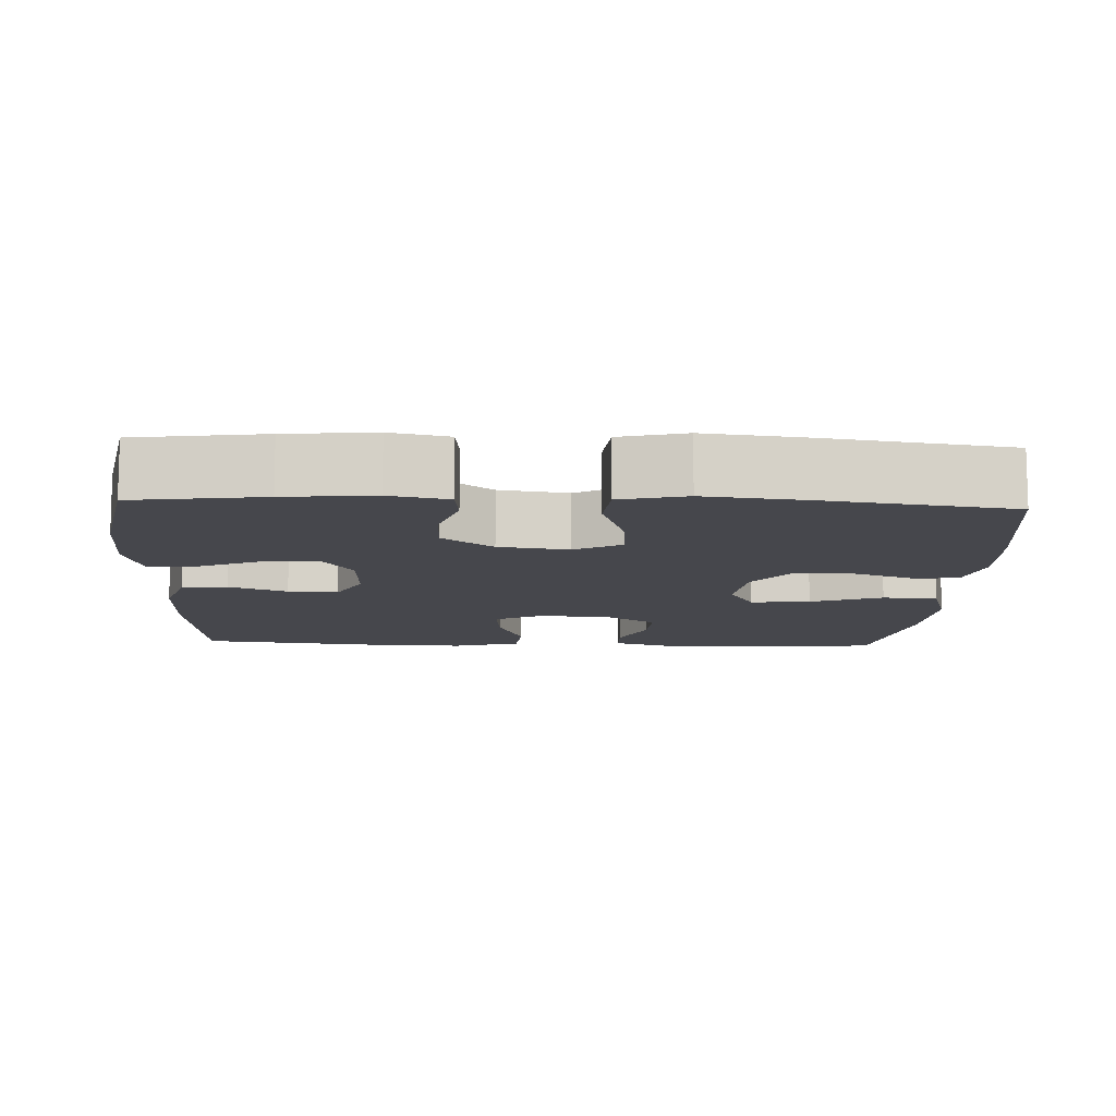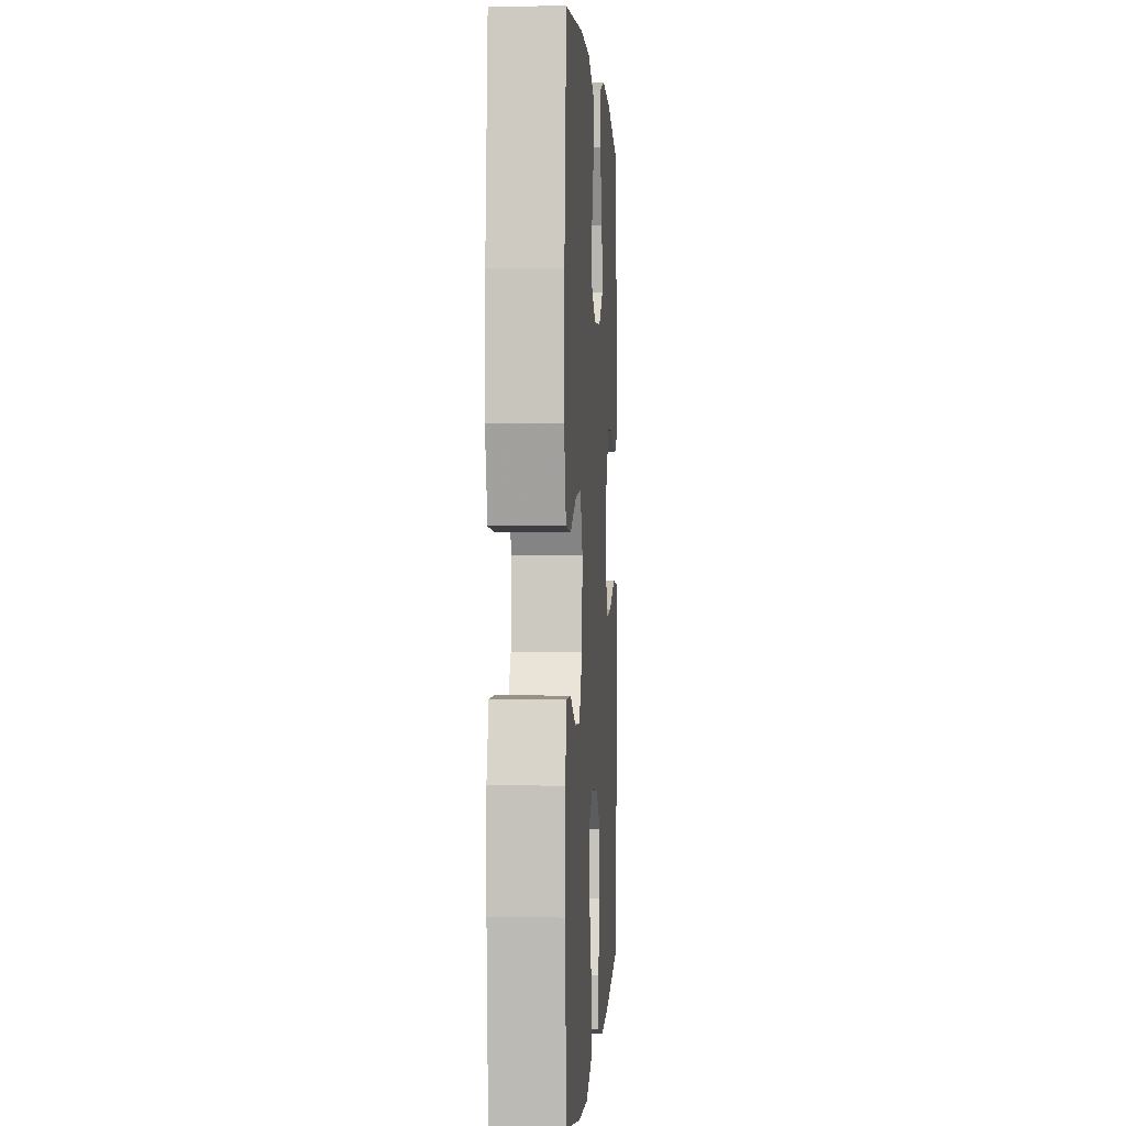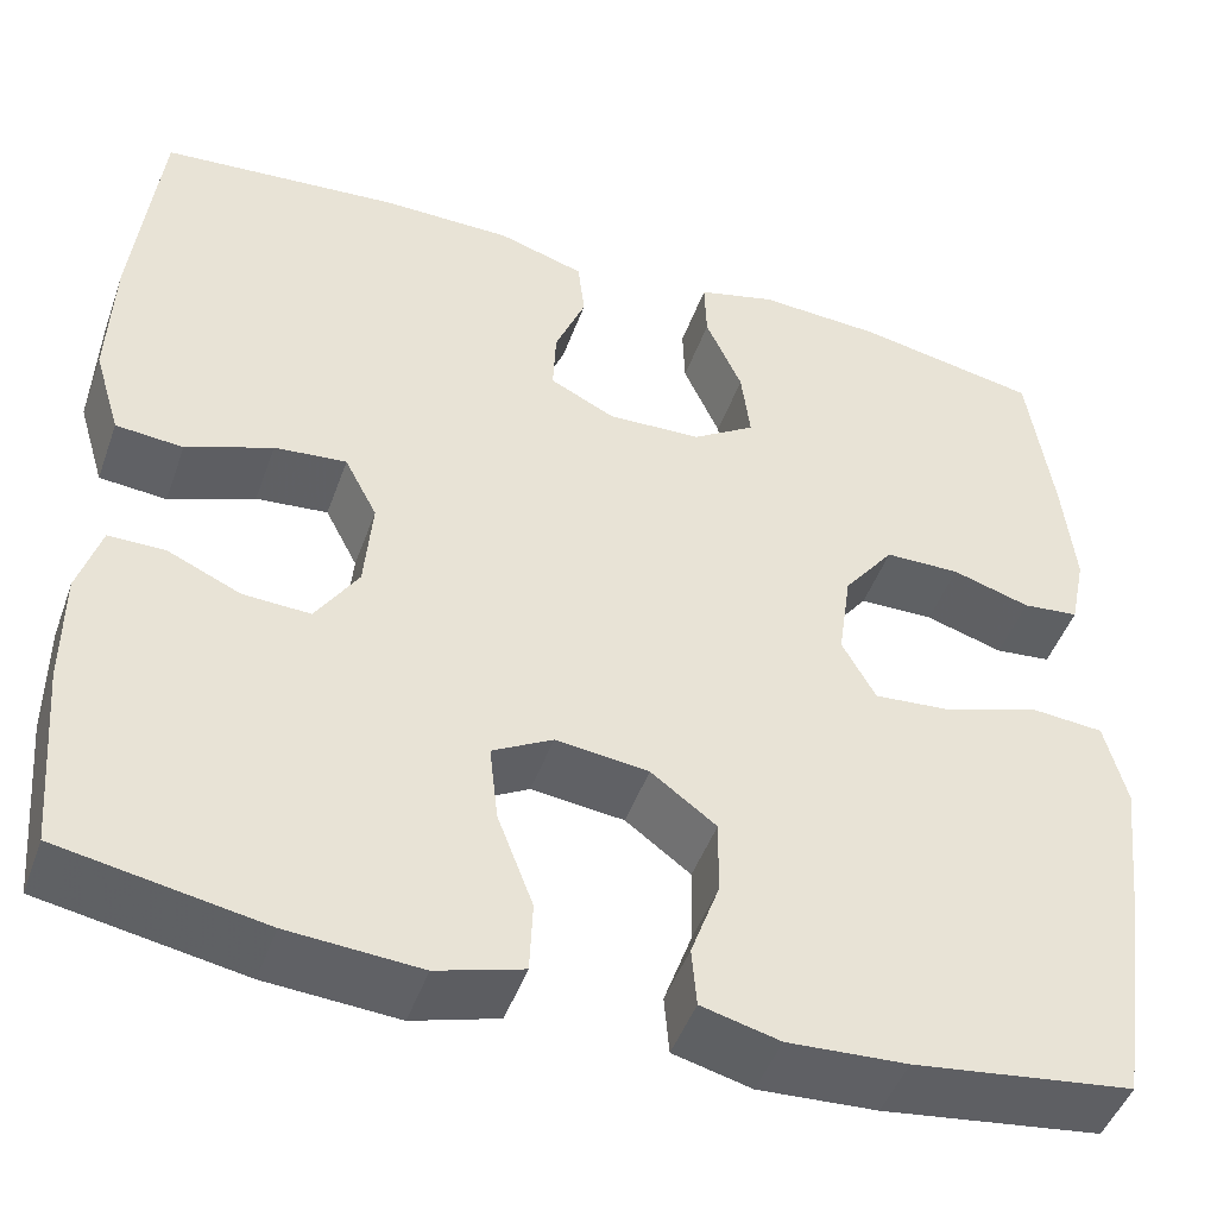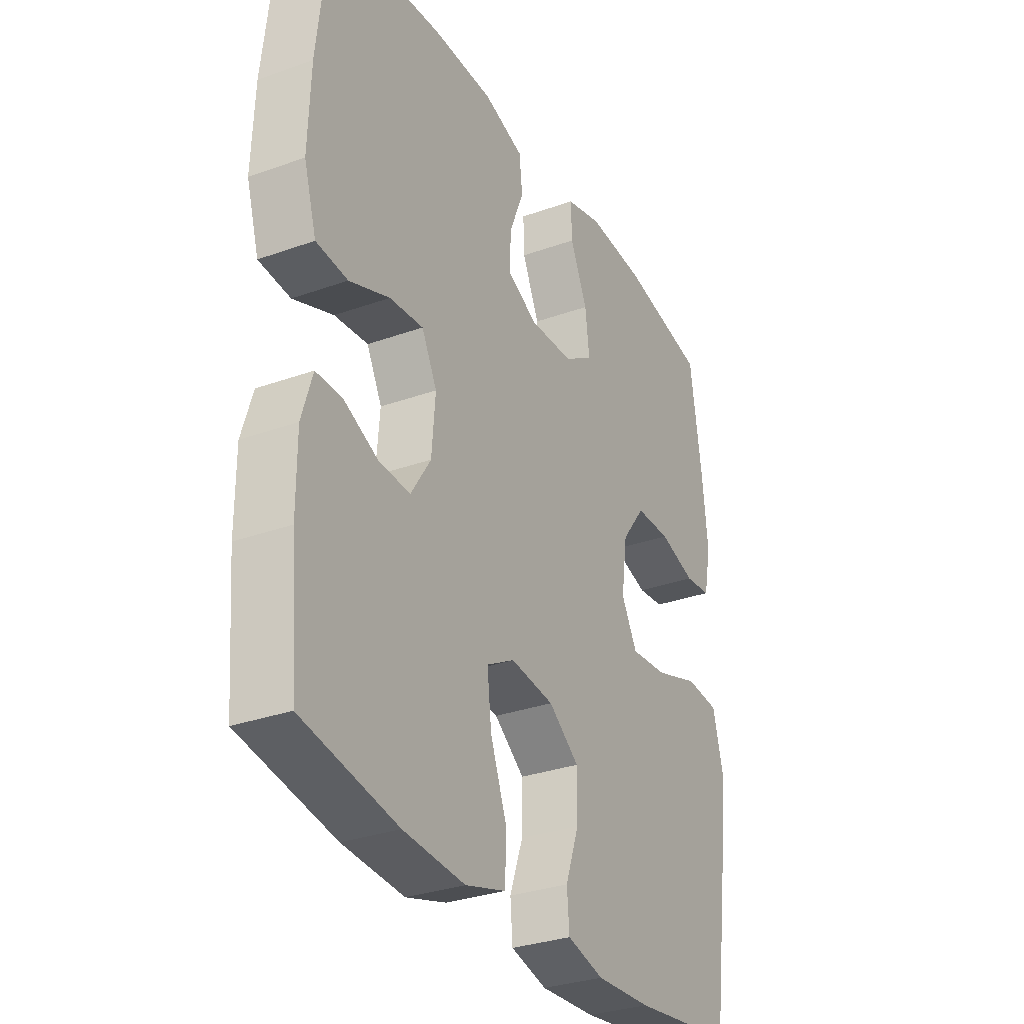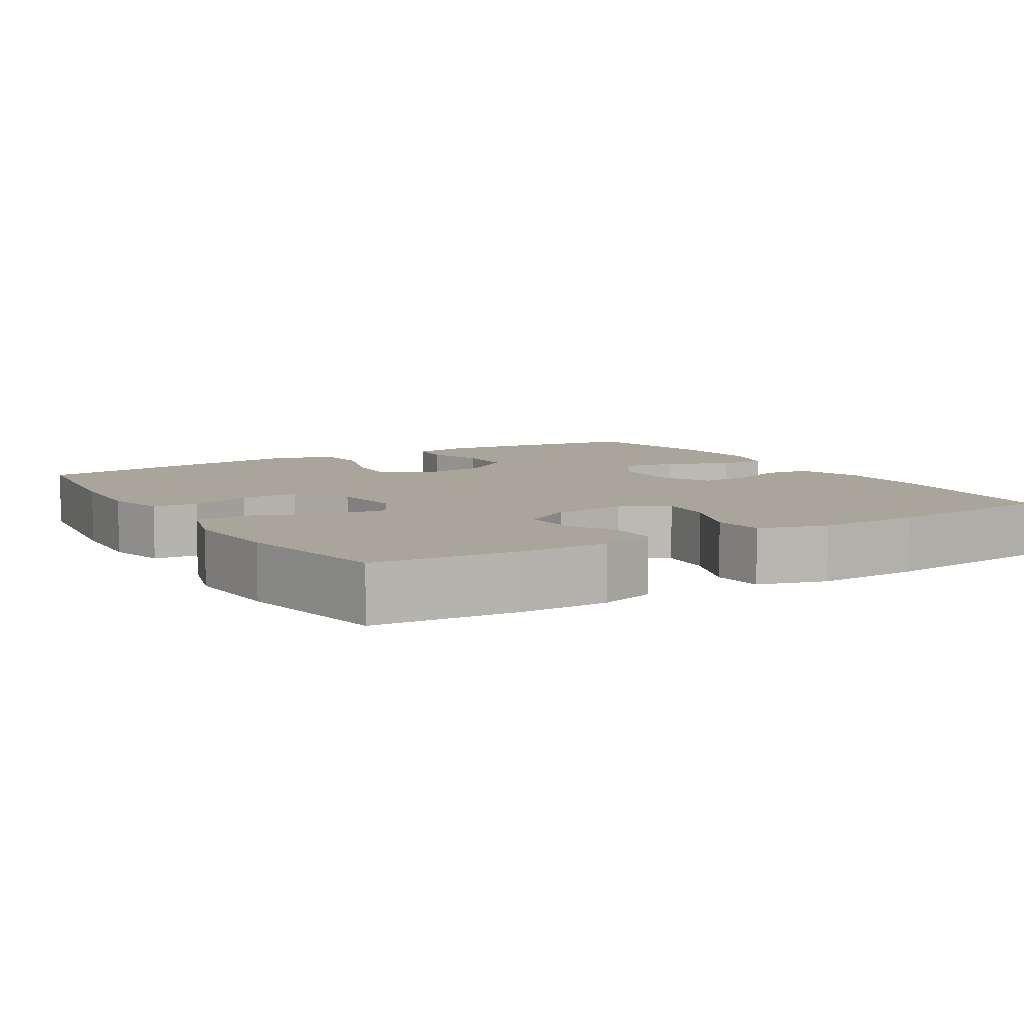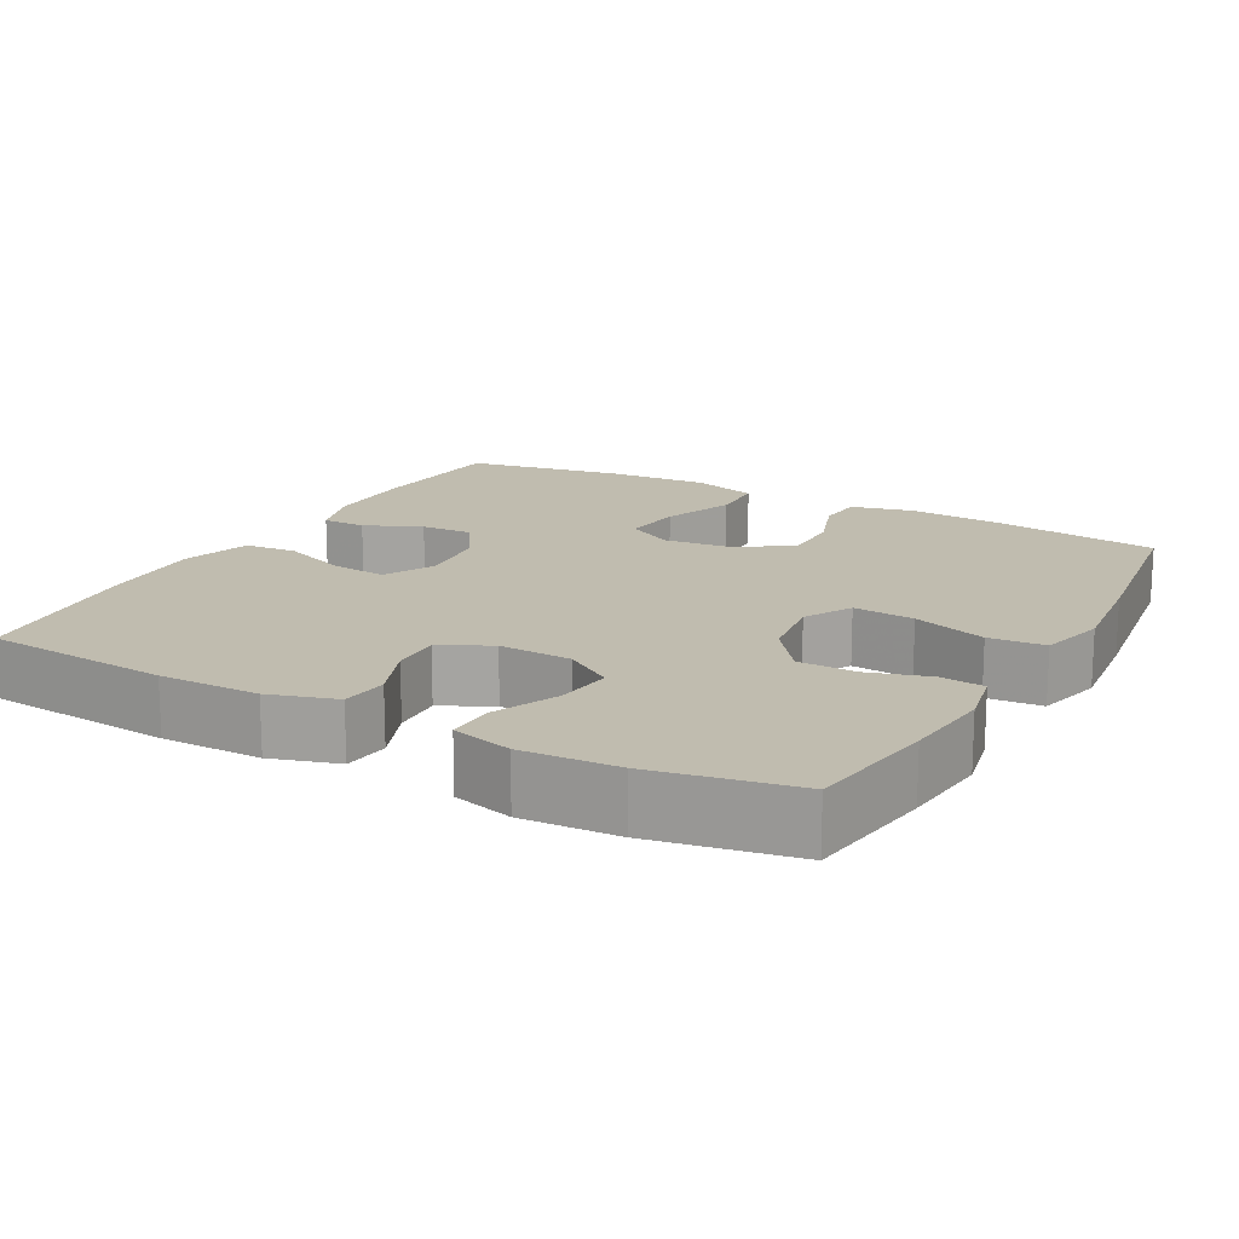
<metadata>
{"format":"obj","ext":"obj","renderer":"f3d","projection":"perspective","resolution":1024,"background":"white","views":[{"elev":-10.9,"azim":87.3,"up":"+Y"},{"elev":0.8,"azim":-86.4,"up":"+Z"},{"elev":-47.1,"azim":-19.3,"up":"+Z"},{"elev":-31.2,"azim":-62.9,"up":"+Z"},{"elev":7.5,"azim":-121.3,"up":"+Y"},{"elev":16.3,"azim":28.9,"up":"+Y"}]}
</metadata>
<code>
v -0.5 0.07 0.5
v -0.256 0.07 0.521
v -0.125 0.07 0.52
v -0.038 0.07 0.493
v -0.031 0.07 0.432
v -0.062 0.07 0.355
v -0.065 0.07 0.289
v 0.001 0.07 0.256
v 0.096 0.07 0.26
v 0.159 0.07 0.301
v 0.15 0.07 0.375
v 0.113 0.07 0.458
v 0.111 0.07 0.521
v 0.19 0.07 0.542
v 0.315 0.07 0.535
v 0.5 0.07 0.5
v 0.525 0.07 0.329
v 0.537 0.07 0.212
v 0.521 0.07 0.135
v 0.464 0.07 0.129
v 0.385 0.07 0.153
v 0.309 0.07 0.152
v 0.258 0.07 0.085
v 0.245 0.07 -0.007
v 0.279 0.07 -0.069
v 0.359 0.07 -0.062
v 0.455 0.07 -0.03
v 0.528 0.07 -0.036
v 0.55 0.07 -0.123
v 0.535 0.07 -0.256
v 0.5 0.07 -0.5
v 0.278 0.07 -0.53
v 0.158 0.07 -0.537
v 0.079 0.07 -0.517
v 0.074 0.07 -0.457
v 0.103 0.07 -0.376
v 0.104 0.07 -0.299
v 0.038 0.07 -0.25
v -0.056 0.07 -0.239
v -0.117 0.07 -0.273
v -0.108 0.07 -0.352
v -0.072 0.07 -0.447
v -0.075 0.07 -0.52
v -0.162 0.07 -0.546
v -0.295 0.07 -0.537
v -0.5 0.07 -0.5
v -0.516 0.07 -0.309
v -0.516 0.07 -0.192
v -0.493 0.07 -0.117
v -0.436 0.07 -0.117
v -0.362 0.07 -0.15
v -0.294 0.07 -0.153
v -0.251 0.07 -0.086
v -0.243 0.07 0.009
v -0.276 0.07 0.073
v -0.349 0.07 0.066
v -0.436 0.07 0.032
v -0.504 0.07 0.038
v -0.531 0.07 0.128
v -0.526 0.07 0.265
v -0.5 0 0.5
v -0.256 0 0.521
v -0.125 0 0.52
v -0.038 0 0.493
v -0.031 0 0.432
v -0.062 0 0.355
v -0.065 0 0.289
v 0.001 0 0.256
v 0.096 0 0.26
v 0.159 0 0.301
v 0.15 0 0.375
v 0.113 0 0.458
v 0.111 0 0.521
v 0.19 0 0.542
v 0.315 0 0.535
v 0.5 0 0.5
v 0.525 0 0.329
v 0.537 0 0.212
v 0.521 0 0.135
v 0.464 0 0.129
v 0.385 0 0.153
v 0.309 0 0.152
v 0.258 0 0.085
v 0.245 0 -0.007
v 0.279 0 -0.069
v 0.359 0 -0.062
v 0.455 0 -0.03
v 0.528 0 -0.036
v 0.55 0 -0.123
v 0.535 0 -0.256
v 0.5 0 -0.5
v 0.278 0 -0.53
v 0.158 0 -0.537
v 0.079 0 -0.517
v 0.074 0 -0.457
v 0.103 0 -0.376
v 0.104 0 -0.299
v 0.038 0 -0.25
v -0.056 0 -0.239
v -0.117 0 -0.273
v -0.108 0 -0.352
v -0.072 0 -0.447
v -0.075 0 -0.52
v -0.162 0 -0.546
v -0.295 0 -0.537
v -0.5 0 -0.5
v -0.516 0 -0.309
v -0.516 0 -0.192
v -0.493 0 -0.117
v -0.436 0 -0.117
v -0.362 0 -0.15
v -0.294 0 -0.153
v -0.251 0 -0.086
v -0.243 0 0.009
v -0.276 0 0.073
v -0.349 0 0.066
v -0.436 0 0.032
v -0.504 0 0.038
v -0.531 0 0.128
v -0.526 0 0.265
f 56 57 58 59
f 55 56 59 60
f 48 49 50 51
f 48 51 52
f 47 48 52
f 46 47 52
f 45 46 52 53
f 41 42 43 44
f 40 41 44 45
f 33 34 35 36
f 33 36 37
f 32 33 37
f 31 32 37
f 30 31 37 38
f 26 27 28 29
f 25 26 29 30
f 18 19 20 21
f 18 21 22
f 17 18 22
f 16 17 22
f 15 16 22 23
f 11 12 13 14
f 10 11 14 15
f 3 4 5 6
f 3 6 7
f 2 3 7
f 55 60 1 2
f 54 55 2 7
f 53 54 7 8
f 40 45 53 8
f 39 40 8 9
f 25 30 38 39
f 24 25 39 9
f 10 15 23 24
f 9 10 24
f 119 118 117 116
f 120 119 116 115
f 111 110 109 108
f 112 111 108
f 112 108 107
f 112 107 106
f 113 112 106 105
f 104 103 102 101
f 105 104 101 100
f 96 95 94 93
f 97 96 93
f 97 93 92
f 97 92 91
f 98 97 91 90
f 89 88 87 86
f 90 89 86 85
f 81 80 79 78
f 82 81 78
f 82 78 77
f 82 77 76
f 83 82 76 75
f 74 73 72 71
f 75 74 71 70
f 66 65 64 63
f 67 66 63
f 67 63 62
f 62 61 120 115
f 67 62 115 114
f 68 67 114 113
f 68 113 105 100
f 69 68 100 99
f 99 98 90 85
f 69 99 85 84
f 84 83 75 70
f 84 70 69
f 1 61 62 2
f 2 62 63 3
f 3 63 64 4
f 4 64 65 5
f 5 65 66 6
f 6 66 67 7
f 7 67 68 8
f 8 68 69 9
f 9 69 70 10
f 10 70 71 11
f 11 71 72 12
f 12 72 73 13
f 13 73 74 14
f 14 74 75 15
f 15 75 76 16
f 16 76 77 17
f 17 77 78 18
f 18 78 79 19
f 19 79 80 20
f 20 80 81 21
f 21 81 82 22
f 22 82 83 23
f 23 83 84 24
f 24 84 85 25
f 25 85 86 26
f 26 86 87 27
f 27 87 88 28
f 28 88 89 29
f 29 89 90 30
f 30 90 91 31
f 31 91 92 32
f 32 92 93 33
f 33 93 94 34
f 34 94 95 35
f 35 95 96 36
f 36 96 97 37
f 37 97 98 38
f 38 98 99 39
f 39 99 100 40
f 40 100 101 41
f 41 101 102 42
f 42 102 103 43
f 43 103 104 44
f 44 104 105 45
f 45 105 106 46
f 46 106 107 47
f 47 107 108 48
f 48 108 109 49
f 49 109 110 50
f 50 110 111 51
f 51 111 112 52
f 52 112 113 53
f 53 113 114 54
f 54 114 115 55
f 55 115 116 56
f 56 116 117 57
f 57 117 118 58
f 58 118 119 59
f 59 119 120 60
f 60 120 61 1

</code>
